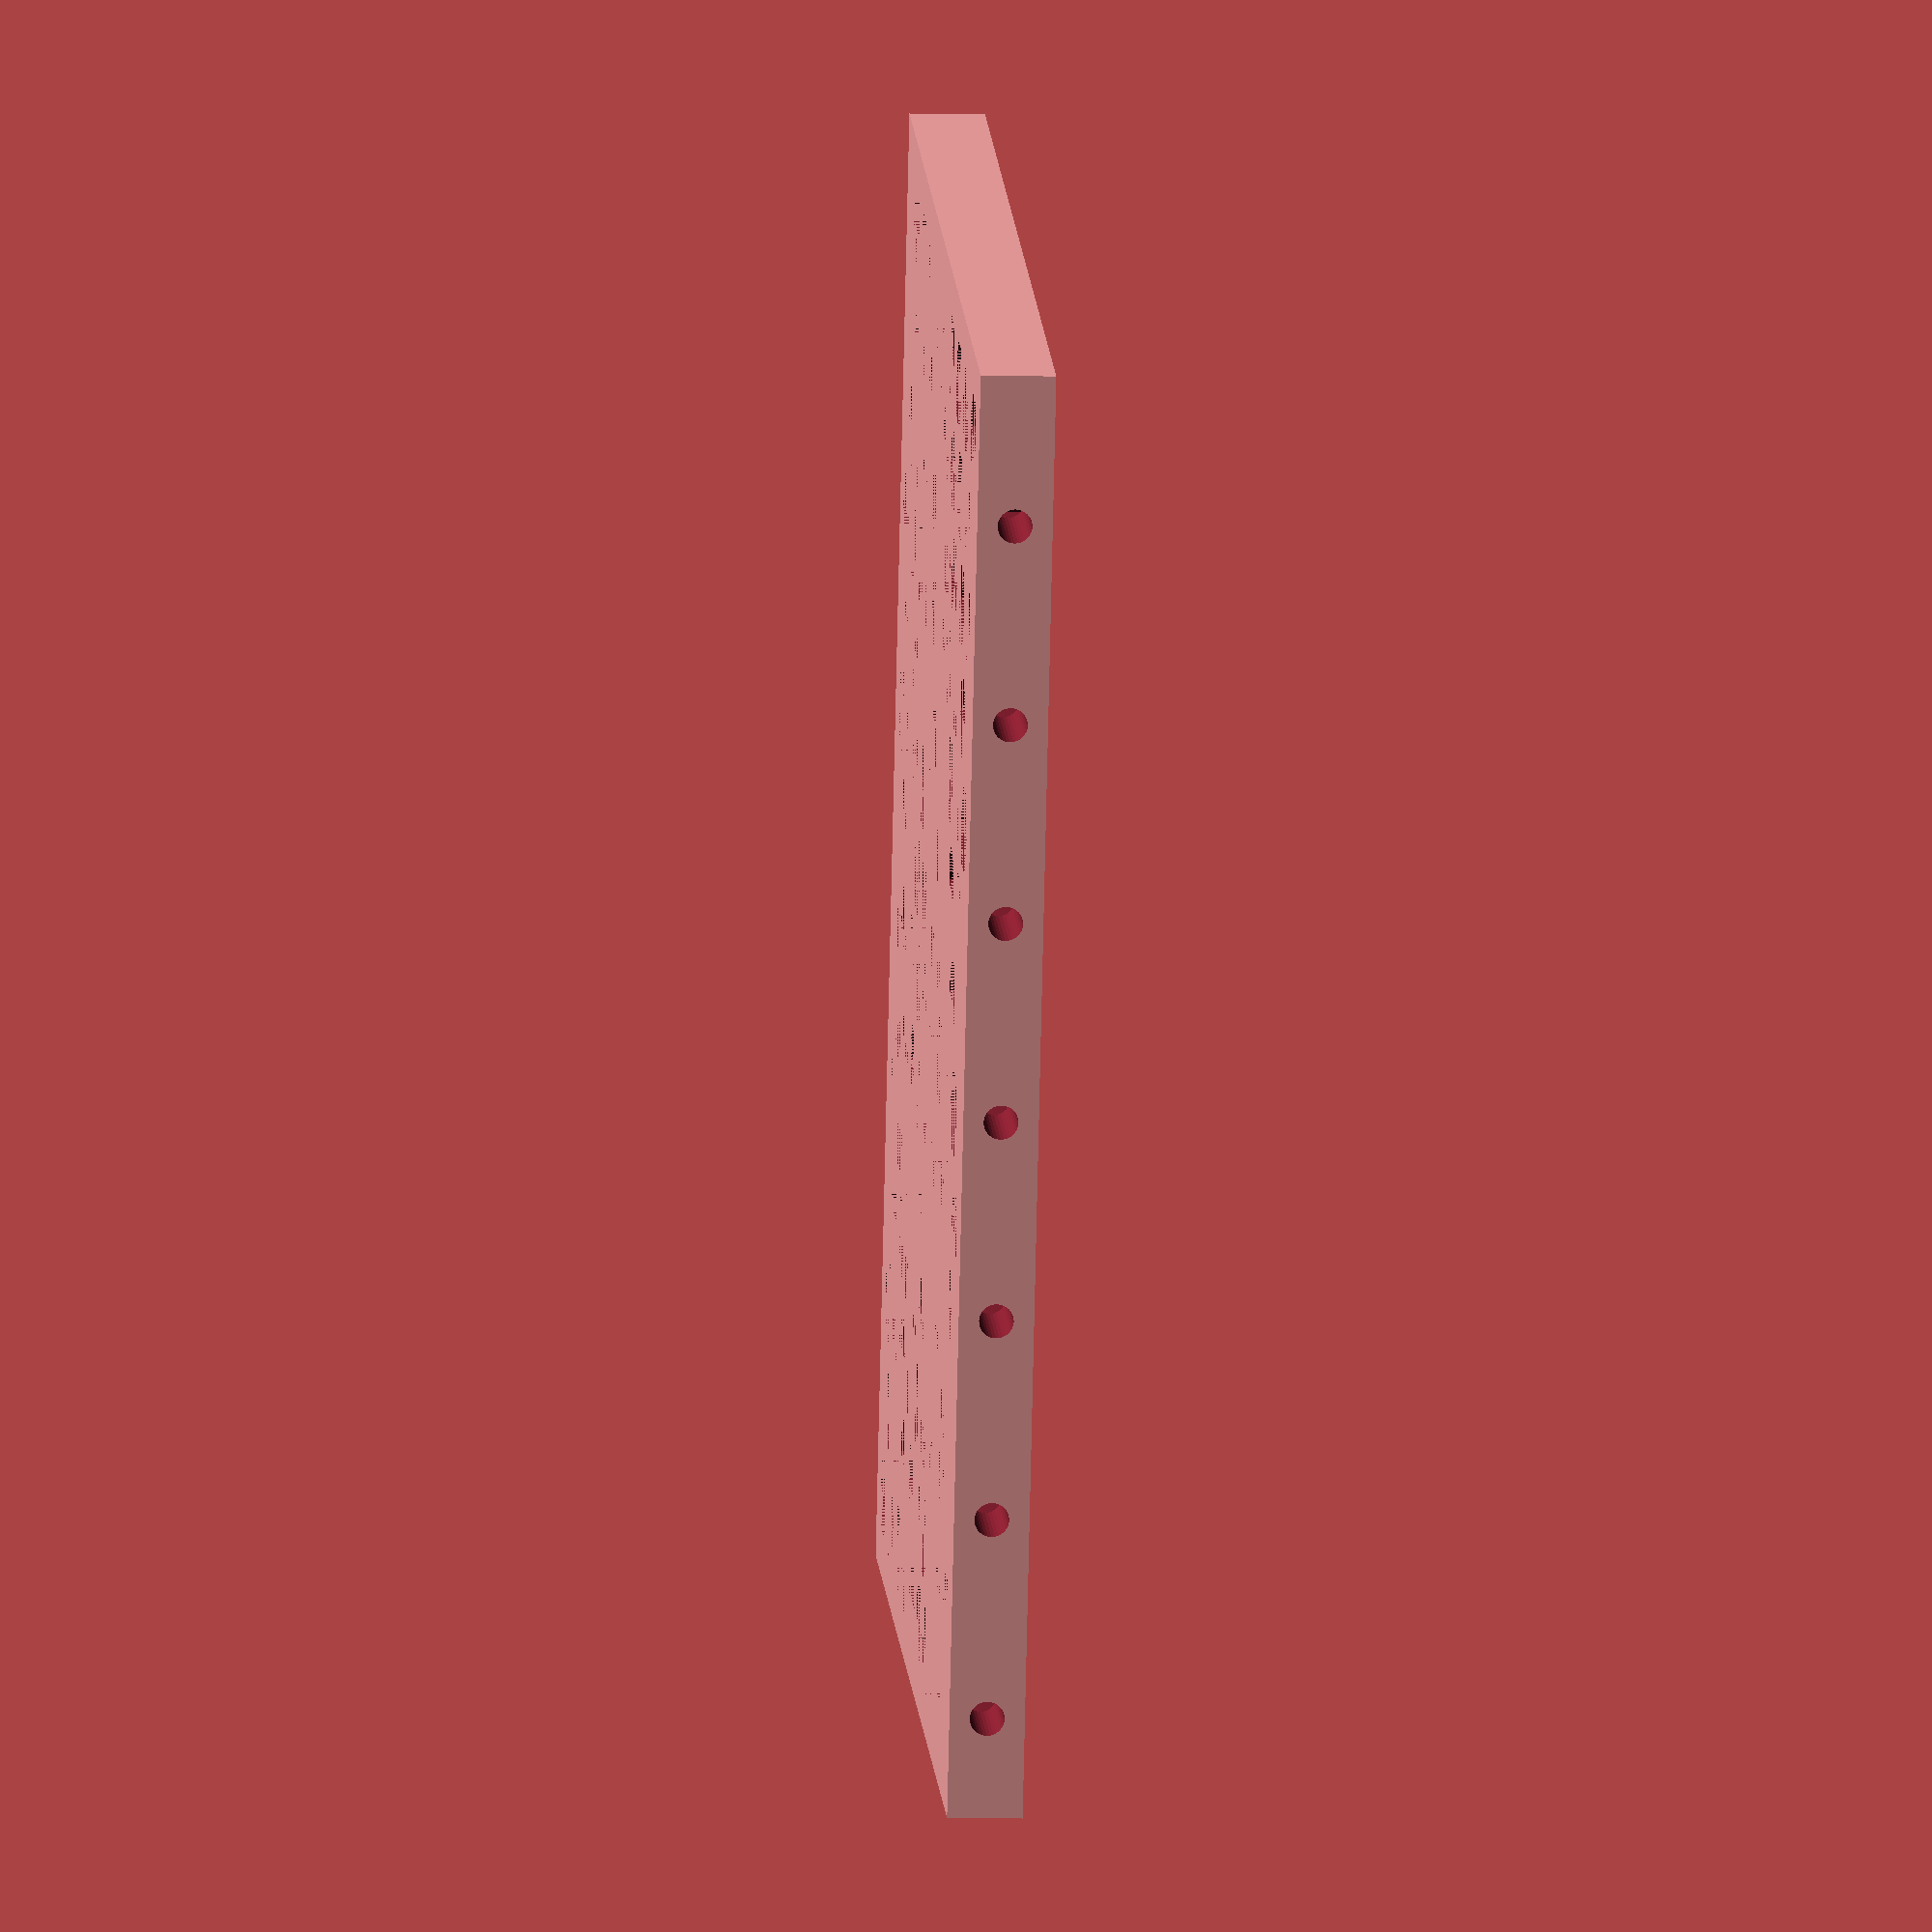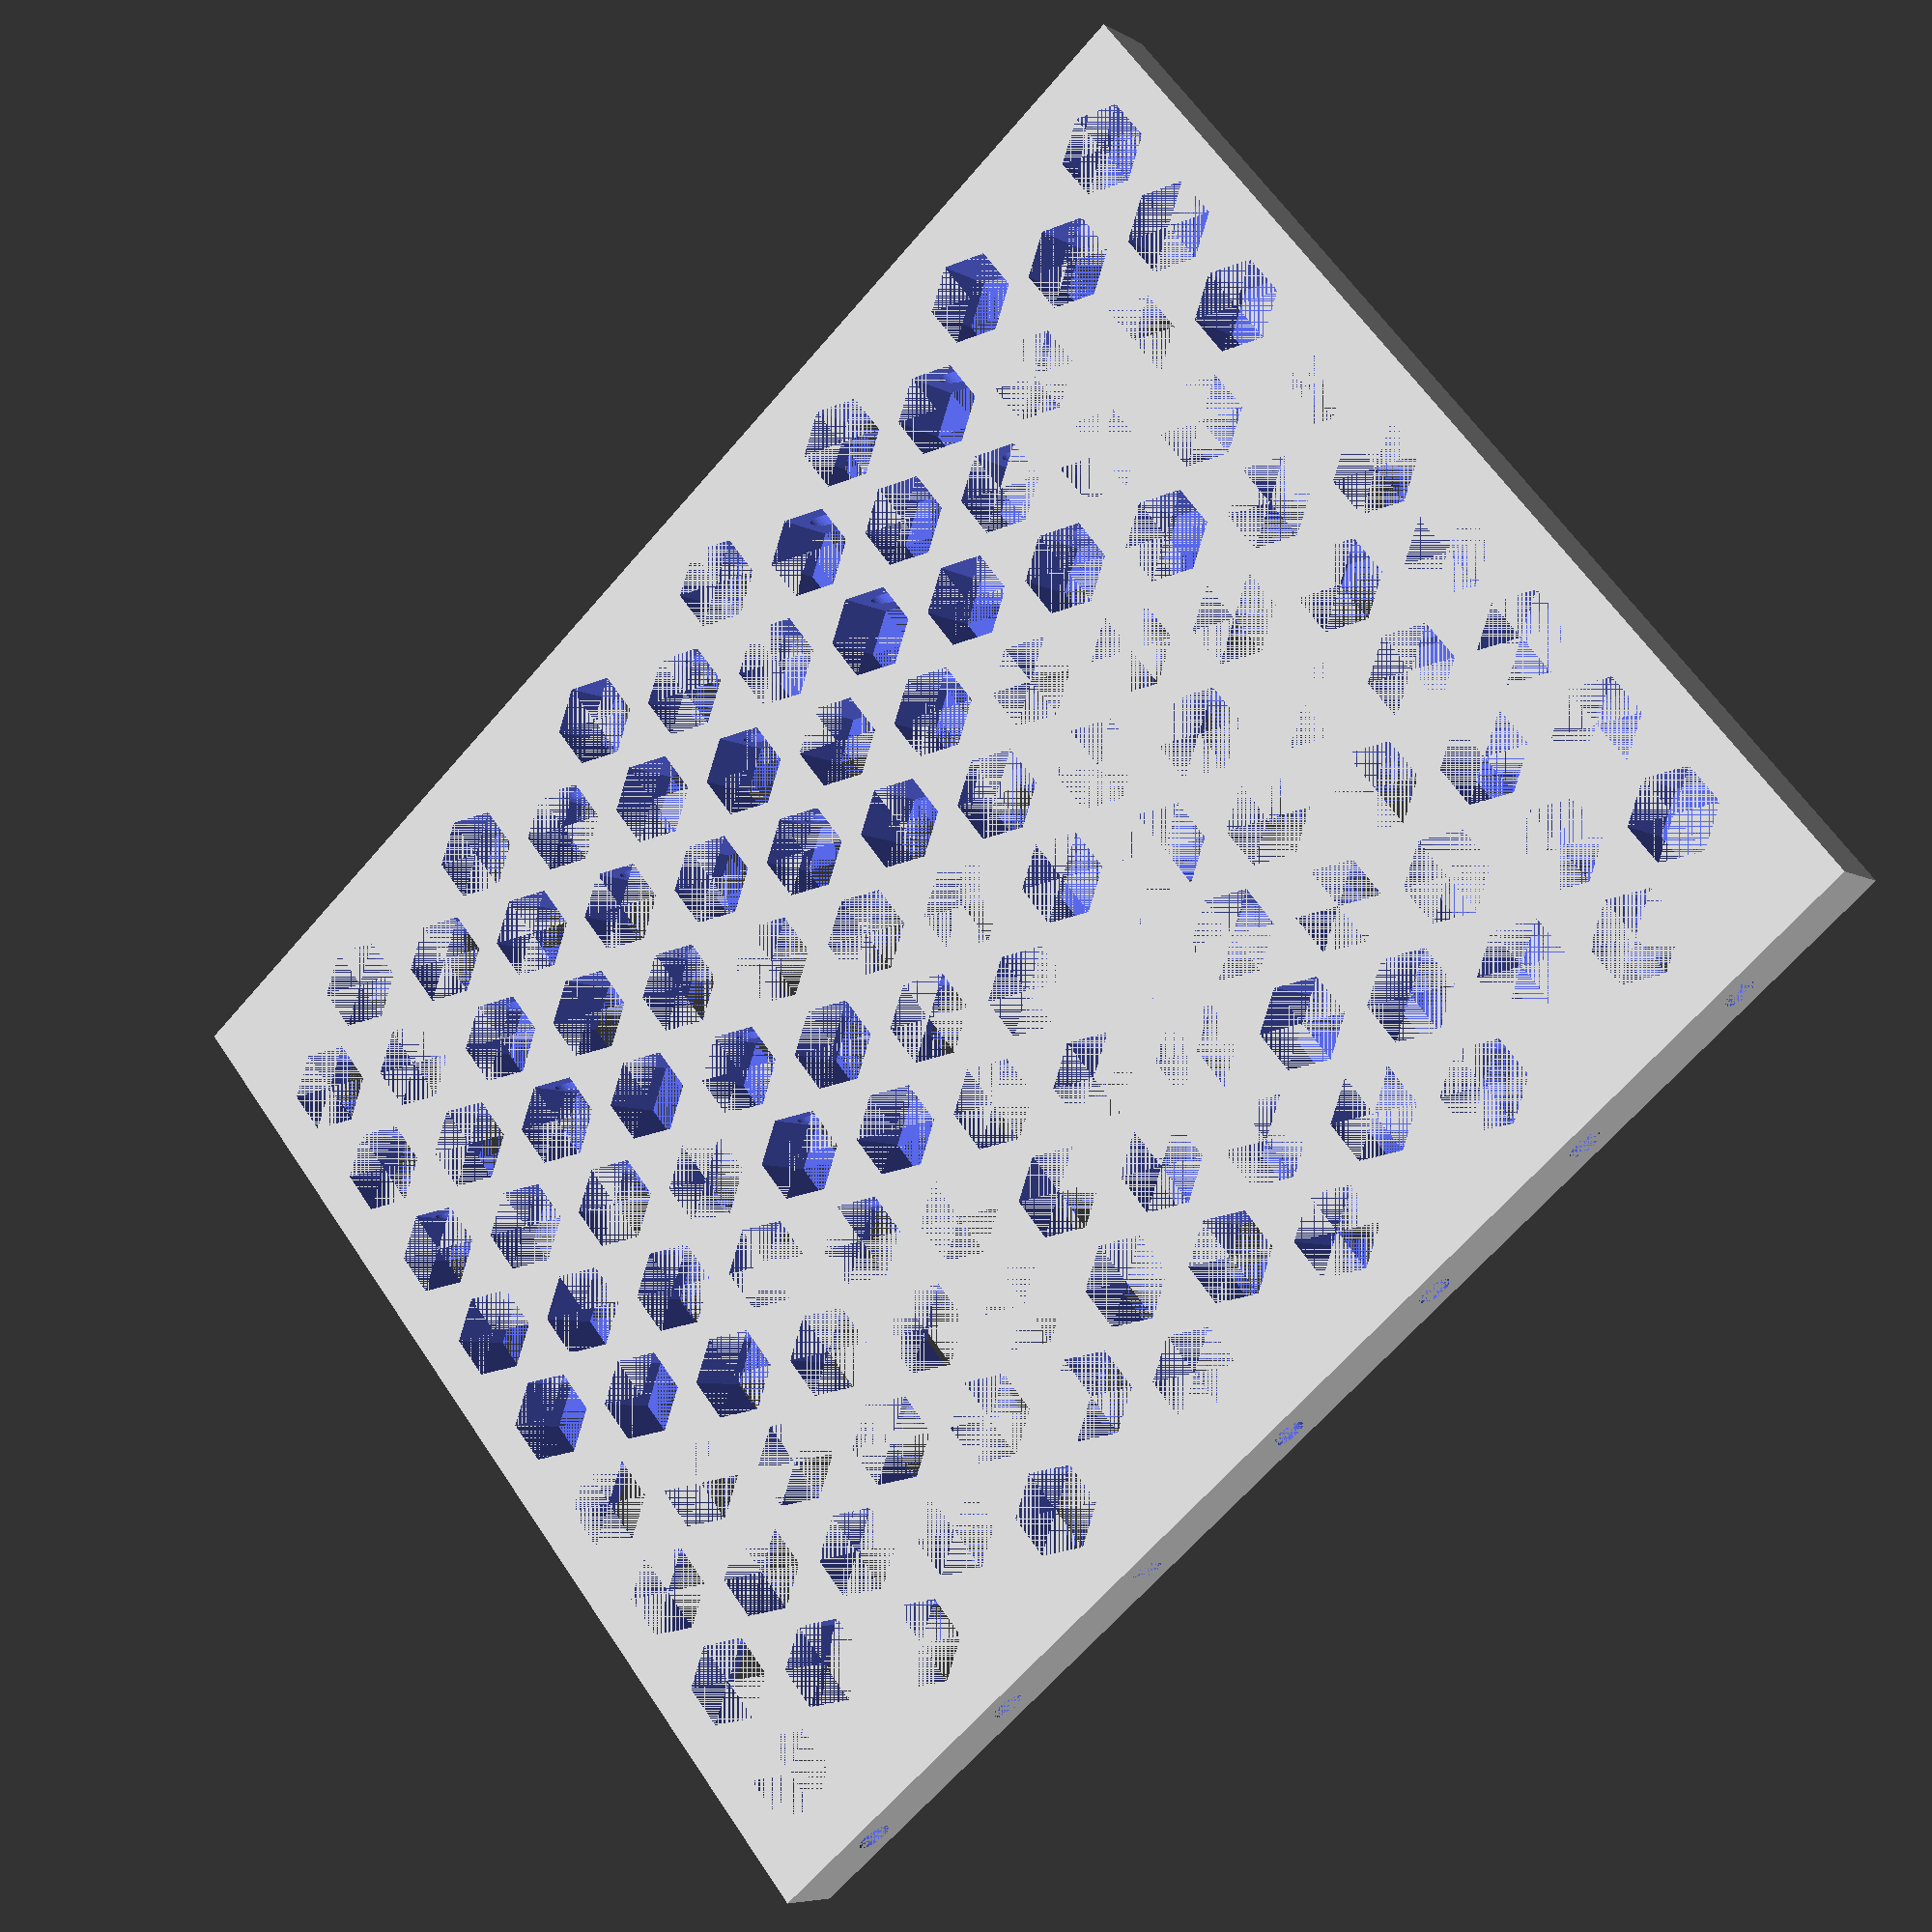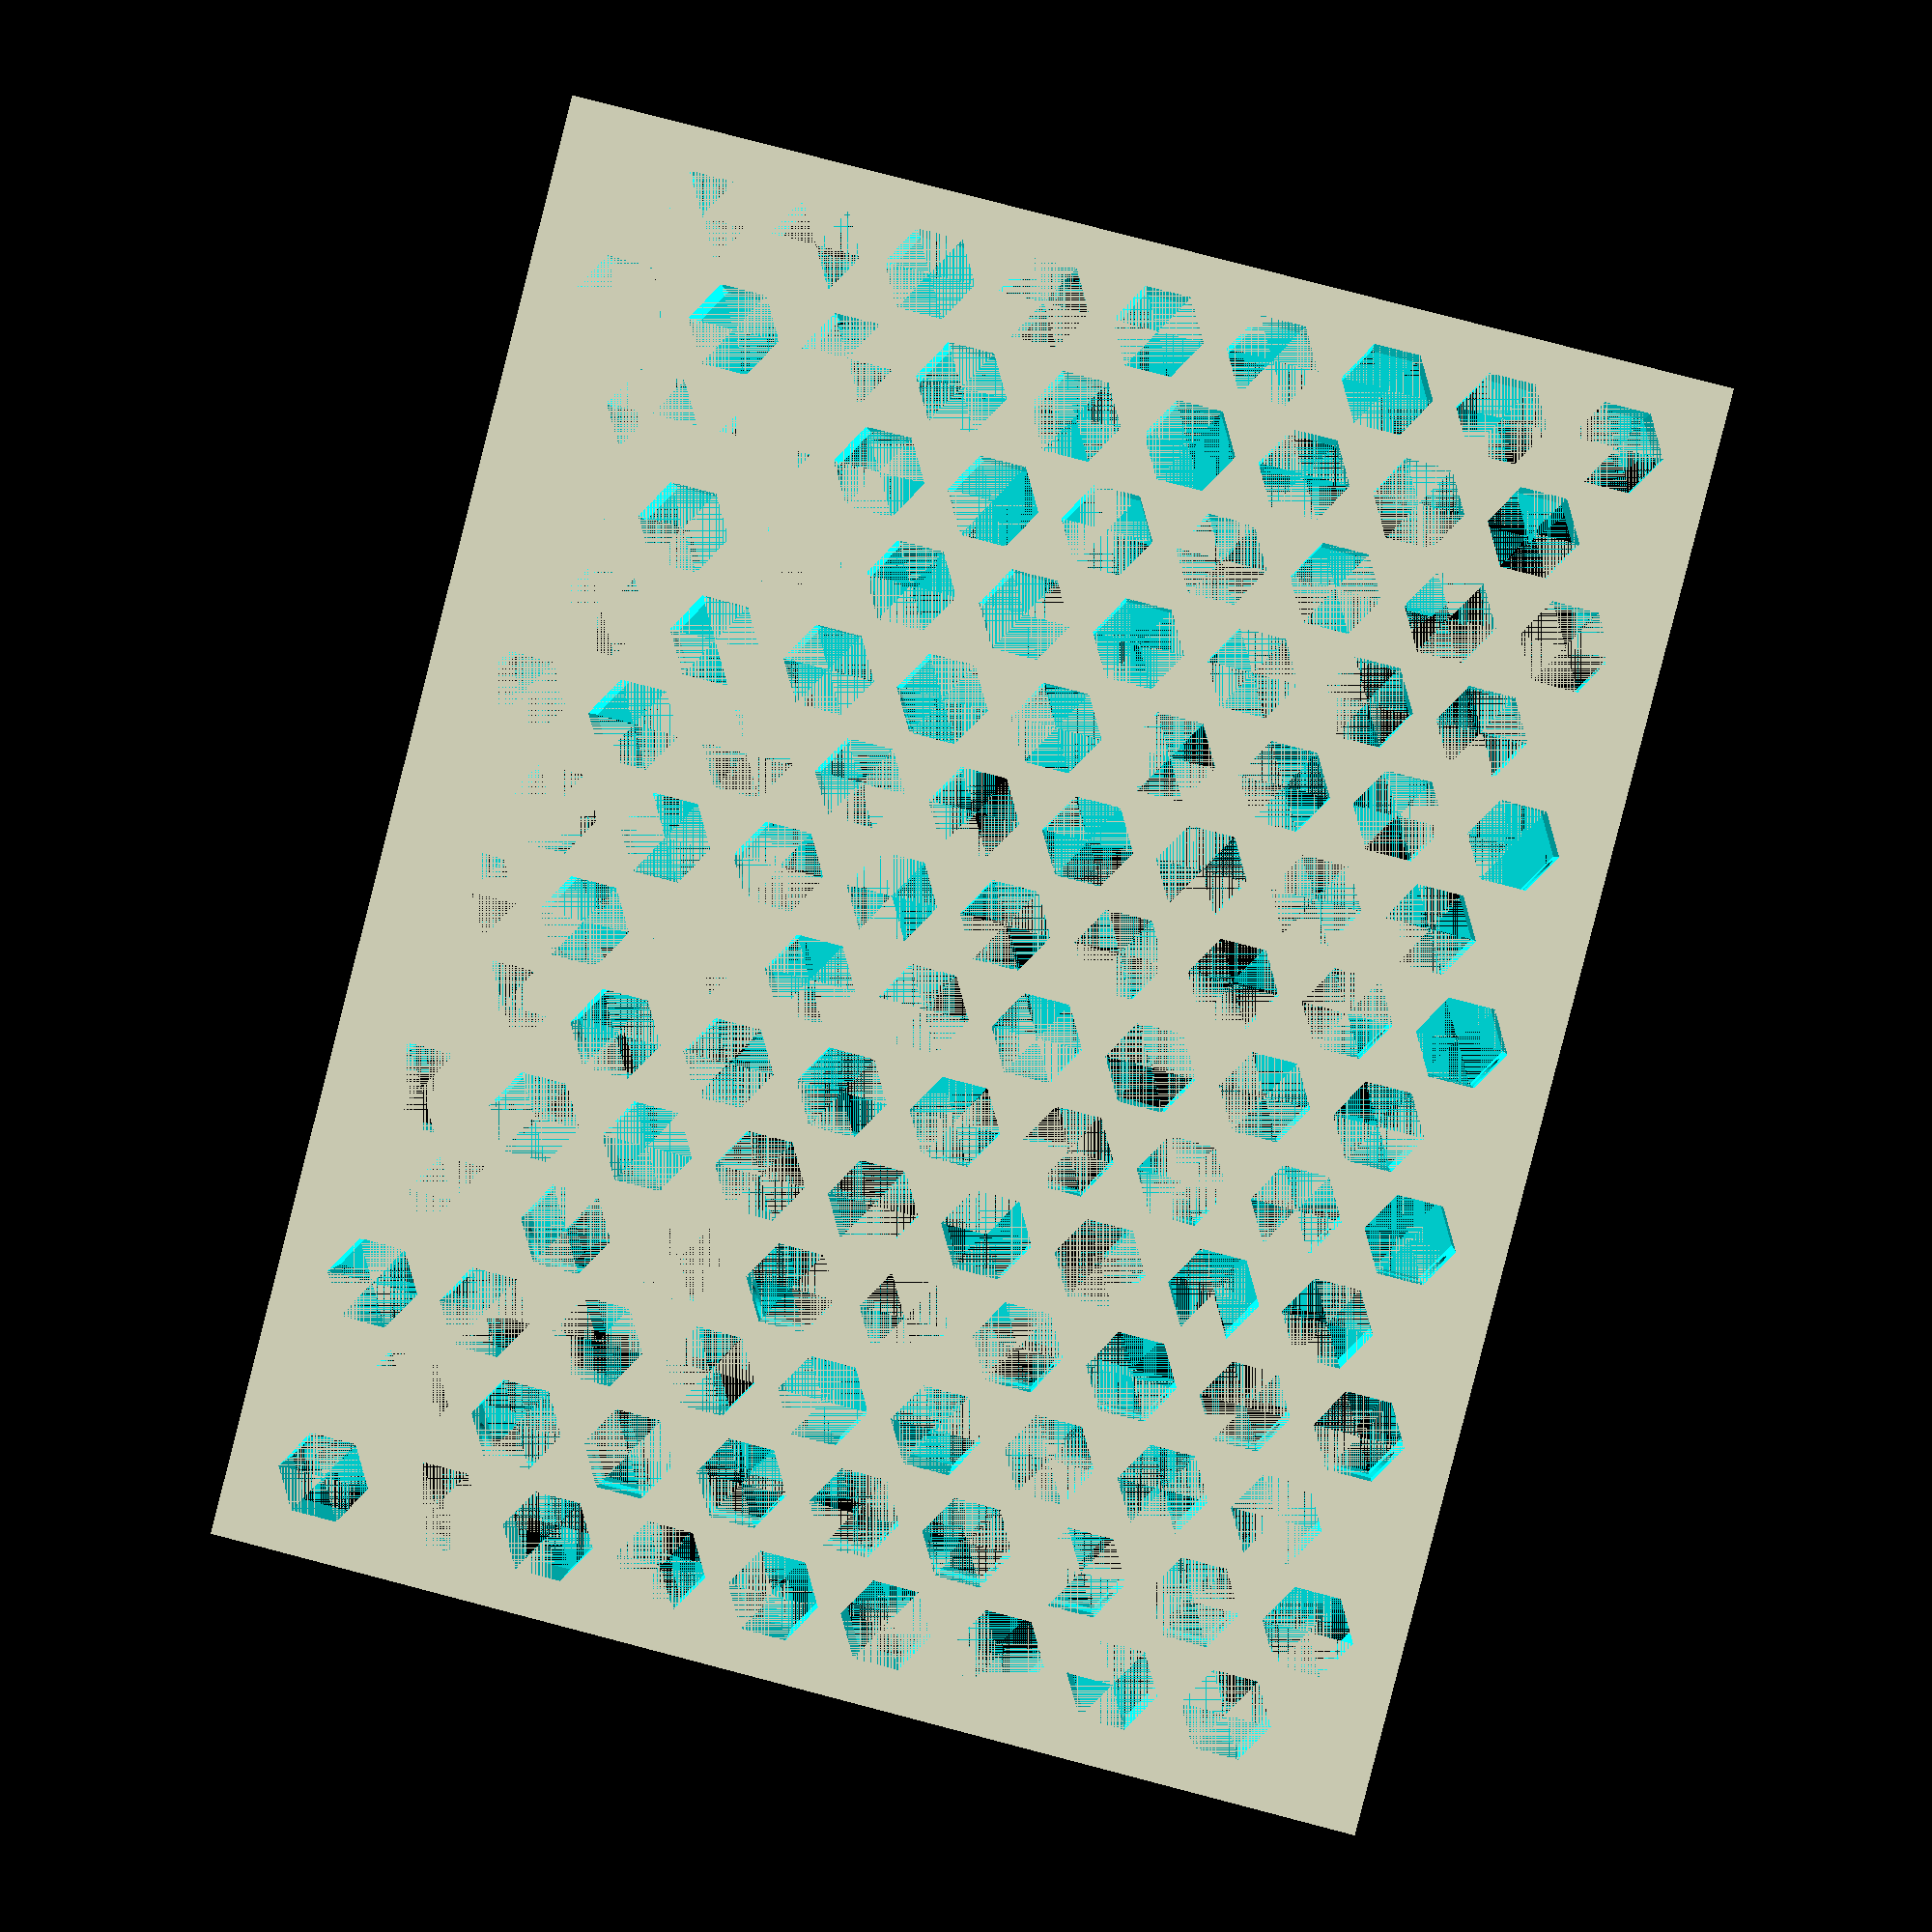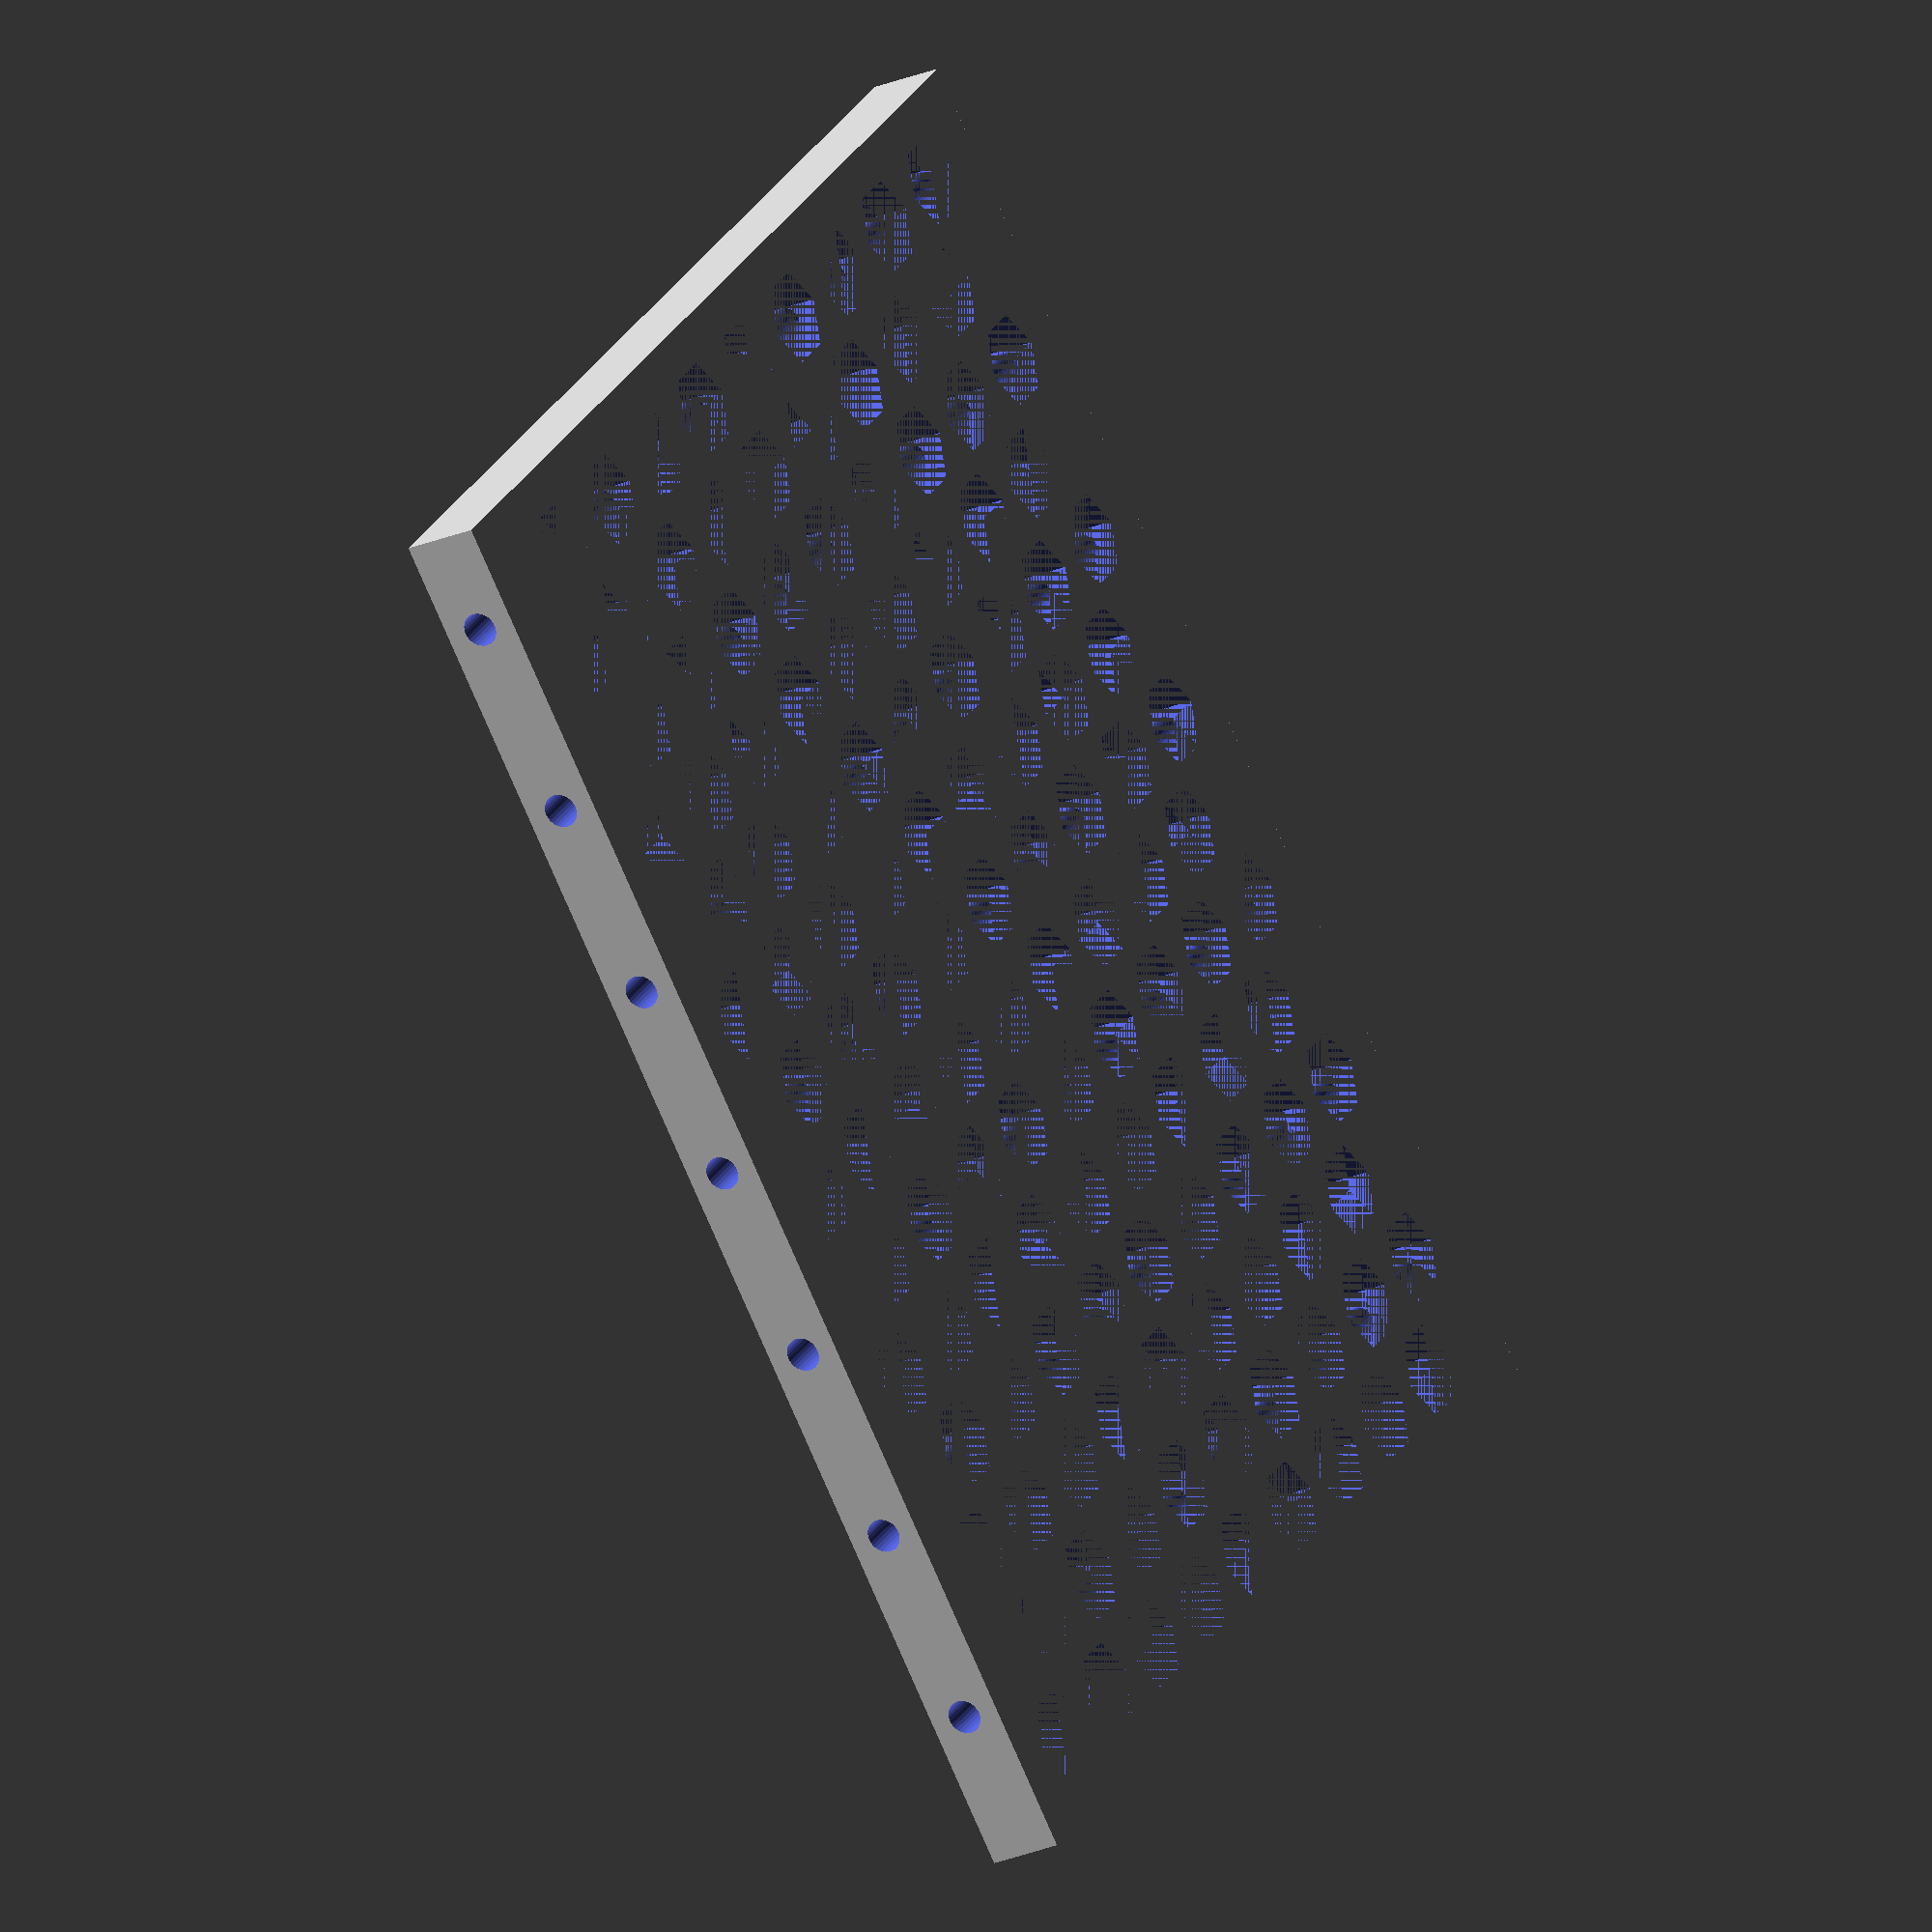
<openscad>
// Parameters
base_length = 203; // mm        203mm==7.99in
base_width = 254;  // mm        254mm==10.0in
base_thickness = 13; // mm
cell_size = 20;    // mm
cell_wall = 2;     // mm
rim = 12;           // mm solid rim around the edge

hole_diameter = 6;      // mm, diameter of horizontal holes
hole_spacing_y = 35;    // mm, spacing between holes along Y

// Calculate honeycomb grid bounds
x_start = rim;
x_end = base_length - rim;
y_start = rim;
y_end = base_width - rim;
x_span = x_end - x_start;
y_span = y_end - y_start;

// Calculate honeycomb grid size
x_count = floor((x_span) / cell_size) + 1;
y_count = floor((y_span) / (cell_size * sqrt(3)/2)) + 1;

// Calculate mesh width, accounting for odd row offset
x_mesh_width = (x_count - 1) * cell_size + cell_size / 2;
y_mesh_height = (y_count - 1) * (cell_size * sqrt(3)/2);
x_offset = (base_length - x_mesh_width) / 2;
y_offset = (base_width - y_mesh_height) / 2;

// Honeycomb mesh generator (fully centered)
module honeycomb_mesh() {
    for (i = [0 : x_count - 1])
        for (j = [0 : y_count - 1])
            translate([
                x_offset + i * cell_size + (j % 2) * cell_size / 2,
                y_offset + j * cell_size * sqrt(3)/2,
                0
            ])
                cylinder(h=base_thickness, r=cell_size/2 - cell_wall, $fn=6);
}

// X-axis holes through the base, transverse to the honeycomb
module airflow_holes_x() {
    for (y = [hole_spacing_y/2 : hole_spacing_y : base_width - hole_spacing_y/2])
        translate([0, y, base_thickness/2])
            rotate([0,90,0])
                cylinder(h=base_length + 5, r=hole_diameter/2, $fn=32);
}

// The base with mesh and X-axis horizontal holes
difference() {
    // Main base
    cube([base_length, base_width, base_thickness]);
    // Centered honeycomb mesh cutout
    honeycomb_mesh();
    // X-axis airflow holes
    airflow_holes_x();
}

</openscad>
<views>
elev=7.9 azim=20.7 roll=86.3 proj=o view=solid
elev=186.5 azim=130.1 roll=328.1 proj=p view=wireframe
elev=178.2 azim=14.4 roll=177.5 proj=p view=wireframe
elev=25.3 azim=134.9 roll=304.0 proj=o view=wireframe
</views>
